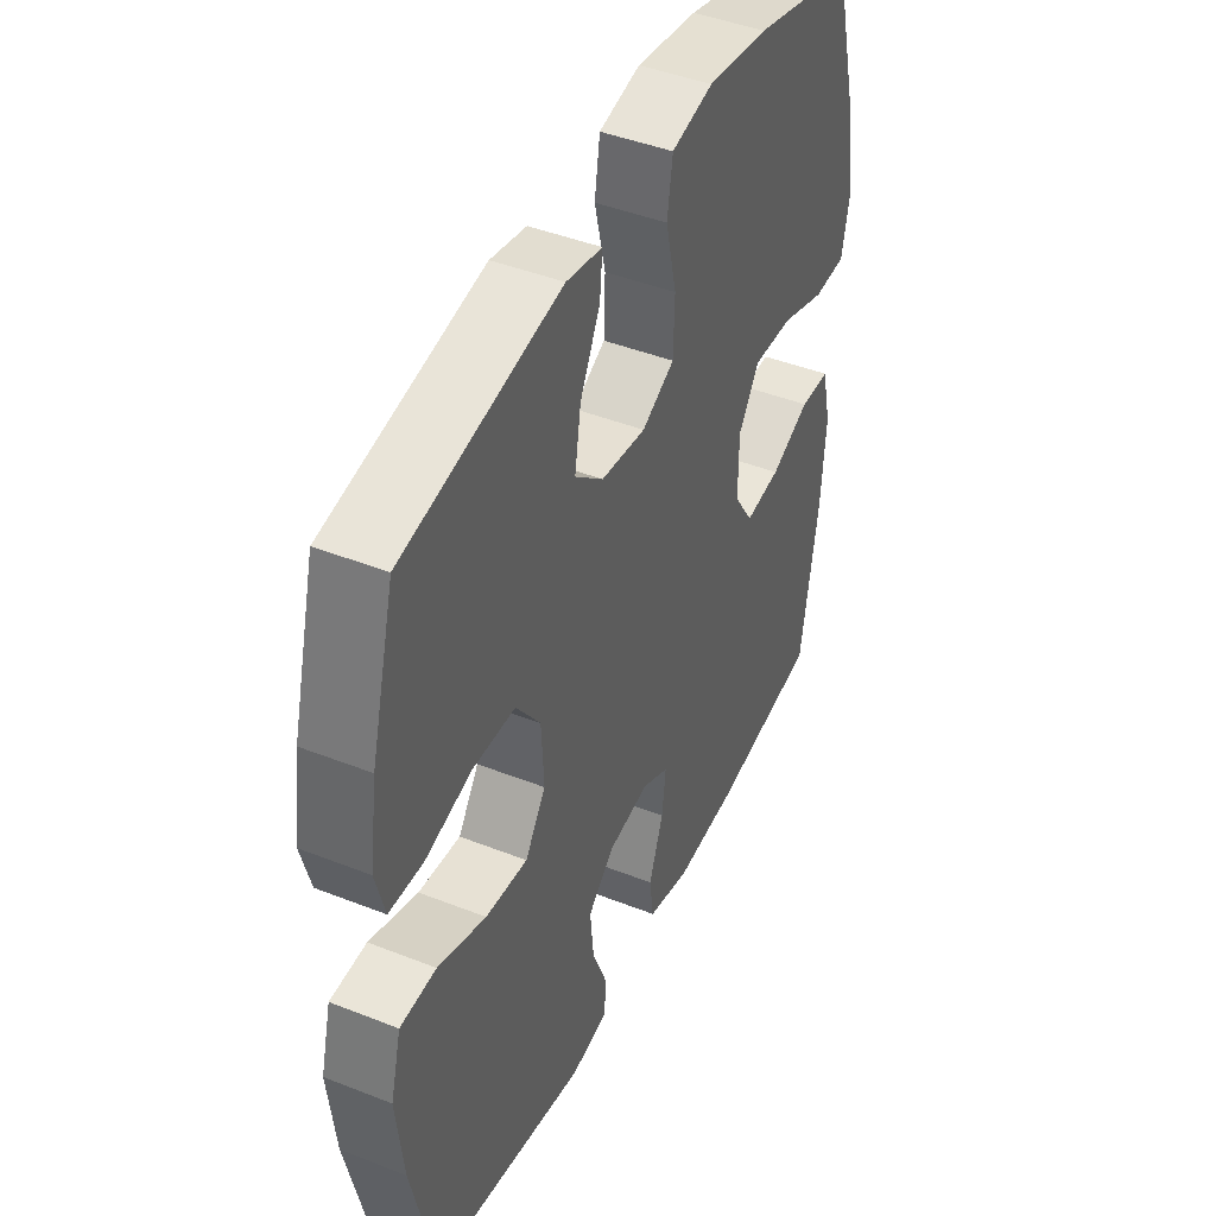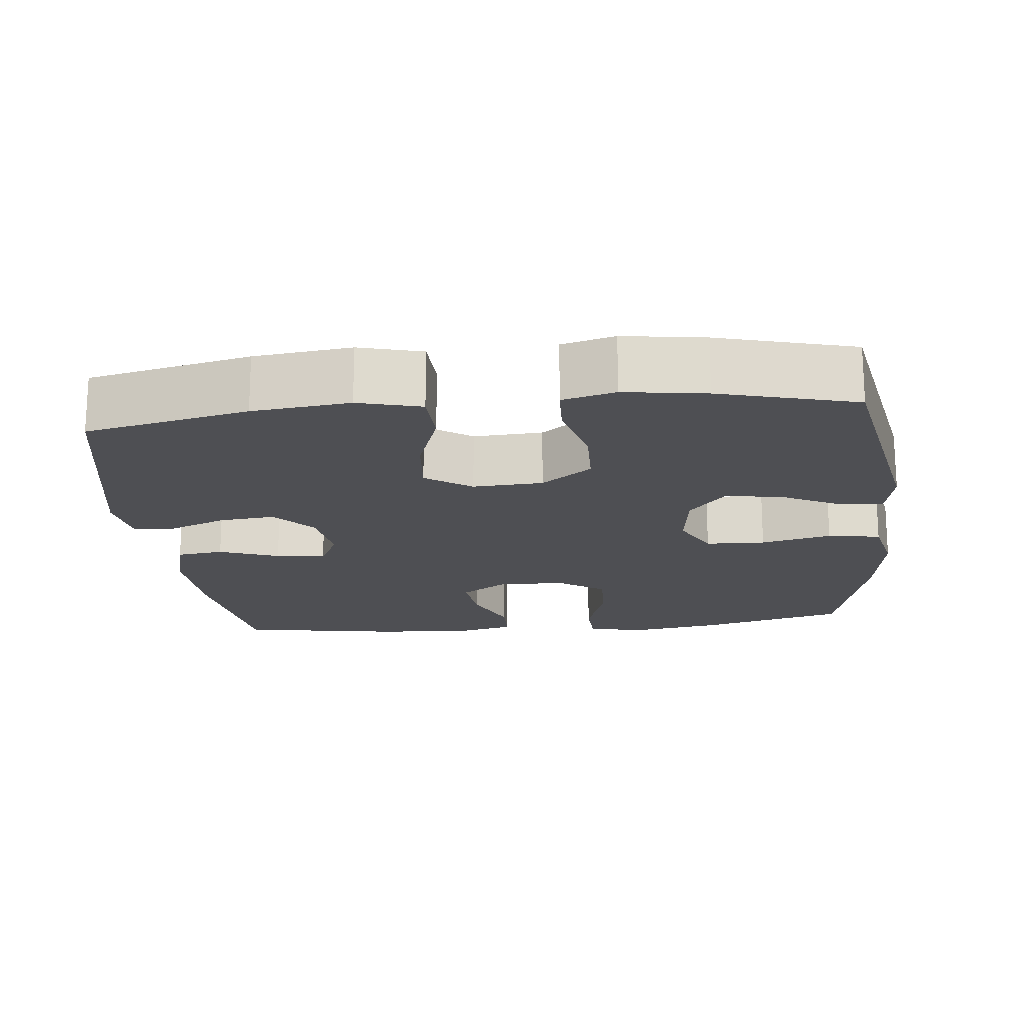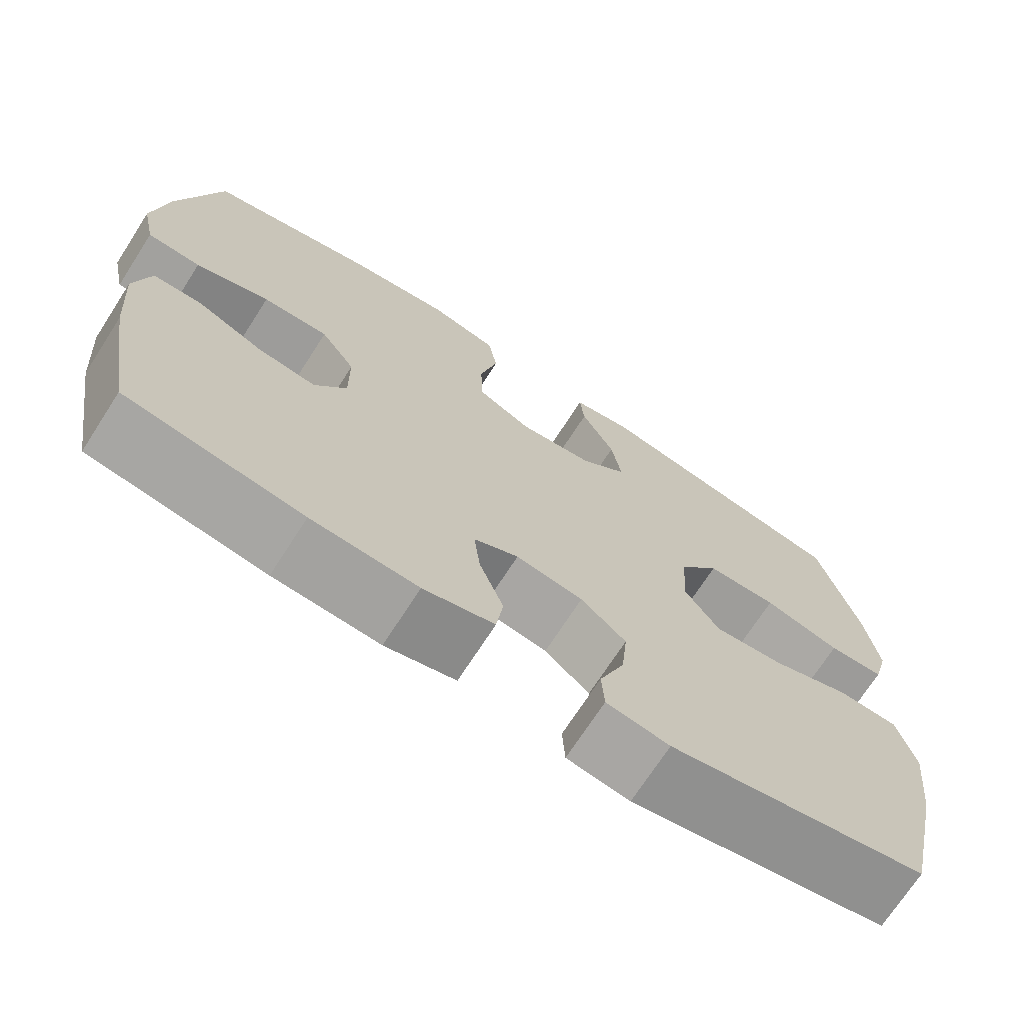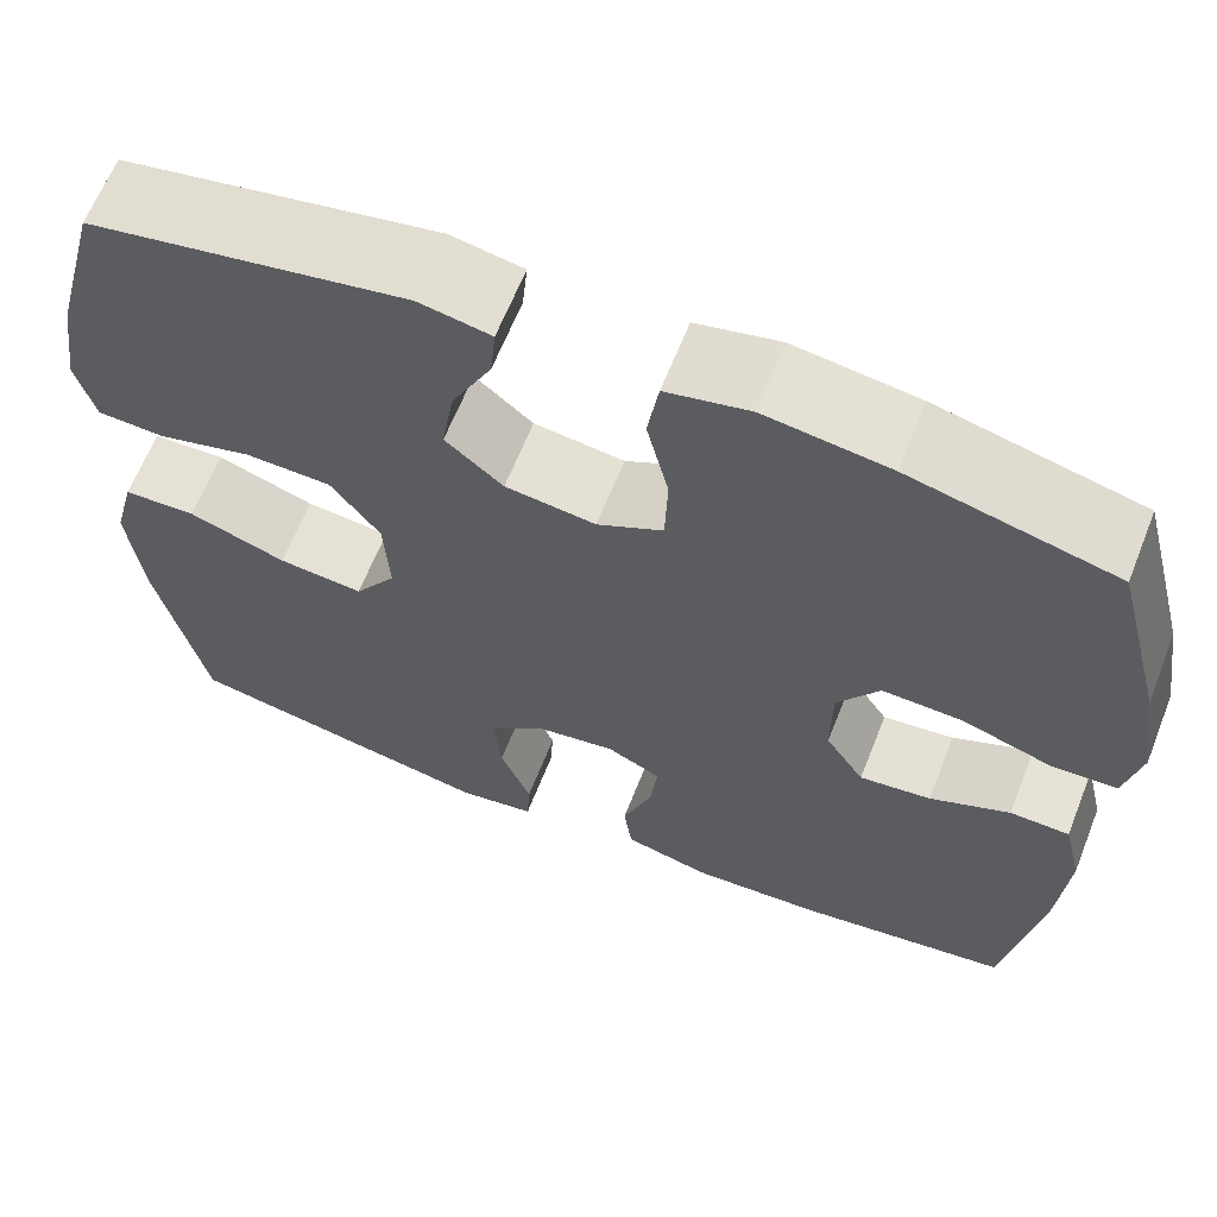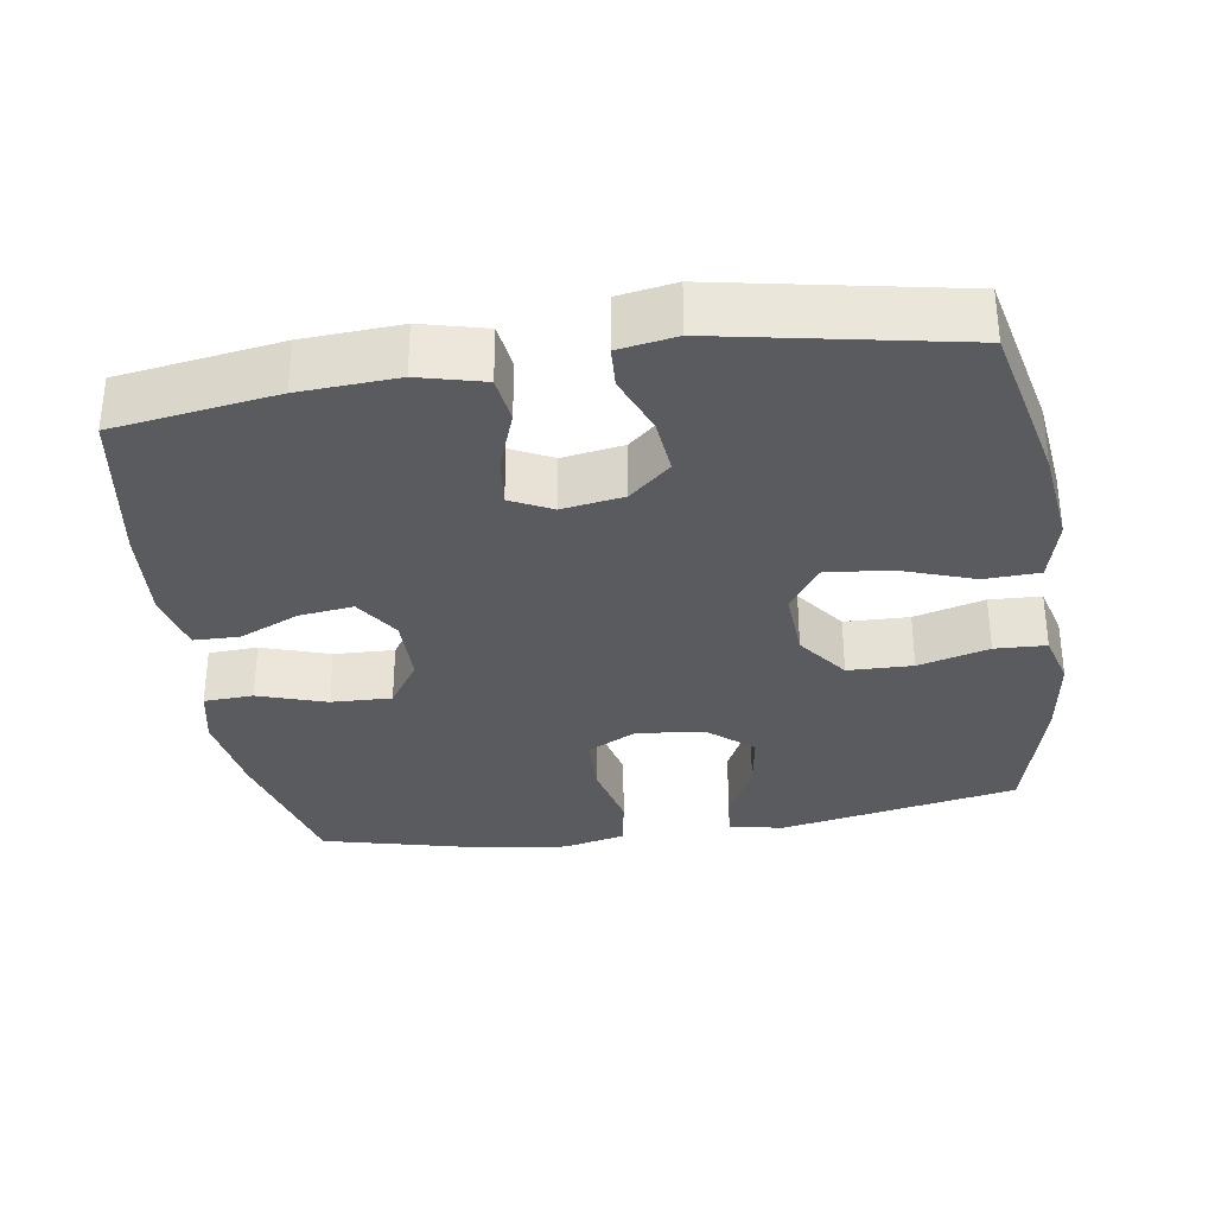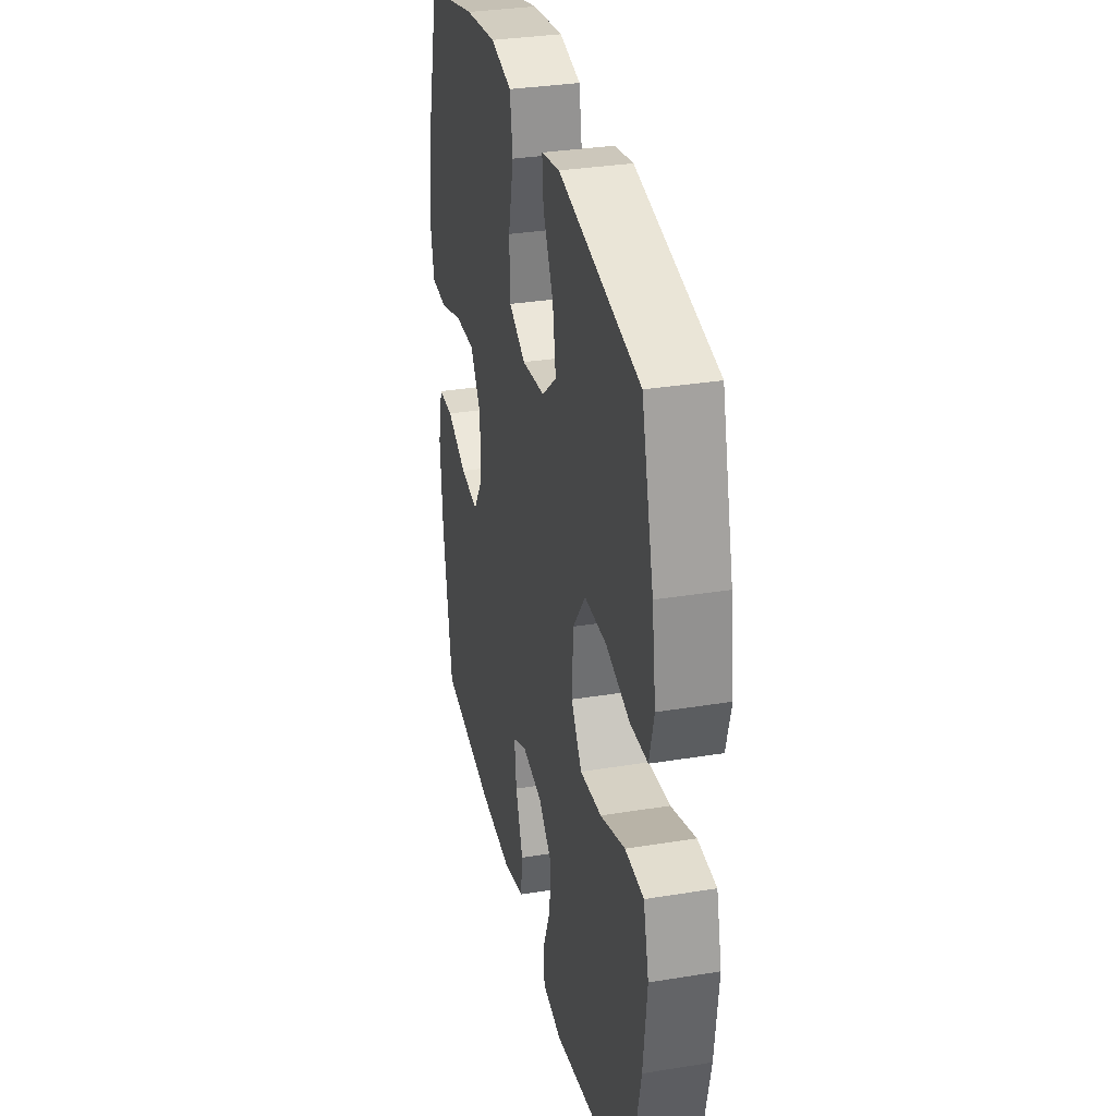
<metadata>
{"format":"obj","ext":"obj","renderer":"f3d","projection":"perspective","resolution":1024,"background":"white","views":[{"elev":44.0,"azim":-65.2,"up":"+Z"},{"elev":-18.2,"azim":-84.0,"up":"+Y"},{"elev":-71.1,"azim":147.2,"up":"+Z"},{"elev":63.9,"azim":21.6,"up":"+Z"},{"elev":-33.0,"azim":-171.1,"up":"+Y"},{"elev":32.6,"azim":-102.8,"up":"+Z"}]}
</metadata>
<code>
o path6774
v -0.1702 0.0375 -0.5673
v -0.08944 0.0375 -0.5542
v -0.08605 0.0375 -0.4968
v -0.1184 0.0375 -0.4149
v -0.1262 0.0375 -0.3365
v -0.06834 0.0375 -0.2861
v 0.01777 0.0375 -0.2726
v 0.0753 0.0375 -0.3013
v 0.06728 0.0375 -0.3709
v 0.03633 0.0375 -0.4549
v 0.04498 0.0375 -0.5205
v 0.1359 0.0375 -0.5437
v 0.2724 0.0375 -0.5363
v 0.4991 0.0375 -0.5031
v 0.5361 0.0375 -0.28
v 0.5463 0.0375 -0.1471
v 0.526 0.0375 -0.06156
v 0.4628 0.0375 -0.05997
v 0.3783 0.0375 -0.09681
v 0.3026 0.0375 -0.1061
v 0.2615 0.0375 -0.04318
v 0.2619 0.0375 0.05201
v 0.3065 0.0375 0.1182
v 0.3913 0.0375 0.1148
v 0.4864 0.0375 0.08351
v 0.5554 0.0375 0.08648
v 0.5723 0.0375 0.1668
v 0.5531 0.0375 0.2909
v 0.4991 0.0375 0.4988
v 0.283 0.0375 0.5526
v 0.1523 0.0375 0.5708
v 0.06395 0.0375 0.5509
v 0.05227 0.0375 0.4769
v 0.07545 0.0375 0.378
v 0.07266 0.0375 0.2944
v 0.003338 0.0375 0.2585
v -0.09213 0.0375 0.2704
v -0.1531 0.0375 0.3224
v -0.14 0.0375 0.4032
v -0.0976 0.0375 0.4877
v -0.09181 0.0375 0.5471
v -0.1683 0.0375 0.5616
v -0.5026 0.0375 0.4988
v -0.5533 0.0375 0.3077
v -0.57 0.0375 0.1935
v -0.5504 0.0375 0.1195
v -0.4785 0.0375 0.1163
v -0.3795 0.0375 0.1428
v -0.2888 0.0375 0.1403
v -0.2365 0.0375 0.0696
v -0.231 0.0375 -0.02828
v -0.2751 0.0375 -0.09258
v -0.3649 0.0375 -0.08378
v -0.4681 0.0375 -0.04743
v -0.5453 0.0375 -0.05035
v -0.5682 0.0375 -0.1385
v -0.5528 0.0375 -0.2748
v -0.5026 0.0375 -0.5031
v -0.1702 -0.0375 -0.5673
v -0.08944 -0.0375 -0.5542
v -0.08605 -0.0375 -0.4968
v -0.1184 -0.0375 -0.4149
v -0.1262 -0.0375 -0.3365
v -0.06834 -0.0375 -0.2861
v 0.01777 -0.0375 -0.2726
v 0.0753 -0.0375 -0.3013
v 0.06728 -0.0375 -0.3709
v 0.03633 -0.0375 -0.4549
v 0.04498 -0.0375 -0.5205
v 0.1359 -0.0375 -0.5437
v 0.2724 -0.0375 -0.5363
v 0.4991 -0.0375 -0.5031
v 0.5361 -0.0375 -0.28
v 0.5463 -0.0375 -0.1471
v 0.526 -0.0375 -0.06156
v 0.4628 -0.0375 -0.05997
v 0.3783 -0.0375 -0.09681
v 0.3026 -0.0375 -0.1061
v 0.2615 -0.0375 -0.04318
v 0.2619 -0.0375 0.05201
v 0.3065 -0.0375 0.1182
v 0.3913 -0.0375 0.1148
v 0.4864 -0.0375 0.08351
v 0.5554 -0.0375 0.08648
v 0.5723 -0.0375 0.1668
v 0.5531 -0.0375 0.2909
v 0.4991 -0.0375 0.4988
v 0.283 -0.0375 0.5526
v 0.1523 -0.0375 0.5708
v 0.06395 -0.0375 0.5509
v 0.05227 -0.0375 0.4769
v 0.07545 -0.0375 0.378
v 0.07266 -0.0375 0.2944
v 0.003338 -0.0375 0.2585
v -0.09213 -0.0375 0.2704
v -0.1531 -0.0375 0.3224
v -0.14 -0.0375 0.4032
v -0.0976 -0.0375 0.4877
v -0.09181 -0.0375 0.5471
v -0.1683 -0.0375 0.5616
v -0.5026 -0.0375 0.4988
v -0.5533 -0.0375 0.3077
v -0.57 -0.0375 0.1935
v -0.5504 -0.0375 0.1195
v -0.4785 -0.0375 0.1163
v -0.3795 -0.0375 0.1428
v -0.2888 -0.0375 0.1403
v -0.2365 -0.0375 0.0696
v -0.231 -0.0375 -0.02828
v -0.2751 -0.0375 -0.09258
v -0.3649 -0.0375 -0.08378
v -0.4681 -0.0375 -0.04743
v -0.5453 -0.0375 -0.05035
v -0.5682 -0.0375 -0.1385
v -0.5528 -0.0375 -0.2748
v -0.5026 -0.0375 -0.5031
v -0.5533 0.0375 0.3077
v -0.57 0.0375 0.1935
v -0.5504 0.0375 0.1195
v -0.5504 0.0375 0.1195
v -0.5453 0.0375 -0.05035
v -0.5453 0.0375 -0.05035
v -0.5682 0.0375 -0.1385
v -0.5528 0.0375 -0.2748
v -0.4785 0.0375 0.1163
v -0.4681 0.0375 -0.04743
v -0.5026 0.0375 0.4988
v -0.5026 0.0375 0.4988
v -0.5026 0.0375 -0.5031
v -0.5026 0.0375 -0.5031
v -0.3795 0.0375 0.1428
v -0.3649 0.0375 -0.08378
v -0.2888 0.0375 0.1403
v -0.2751 0.0375 -0.09258
v -0.2751 0.0375 -0.09258
v -0.1702 0.0375 -0.5673
v -0.1683 0.0375 0.5616
v -0.2365 0.0375 0.0696
v -0.231 0.0375 -0.02828
v -0.1184 0.0375 -0.4149
v -0.1262 0.0375 -0.3365
v -0.08944 0.0375 -0.5542
v -0.08944 0.0375 -0.5542
v -0.09181 0.0375 0.5471
v -0.09181 0.0375 0.5471
v -0.1531 0.0375 0.3224
v -0.14 0.0375 0.4032
v -0.09213 0.0375 0.2704
v -0.0976 0.0375 0.4877
v -0.06834 0.0375 -0.2861
v -0.08605 0.0375 -0.4968
v 0.003338 0.0375 0.2585
v 0.01777 0.0375 -0.2726
v 0.07266 0.0375 0.2944
v 0.07266 0.0375 0.2944
v 0.0753 0.0375 -0.3013
v 0.0753 0.0375 -0.3013
v 0.06728 0.0375 -0.3709
v 0.03633 0.0375 -0.4549
v 0.04498 0.0375 -0.5205
v 0.04498 0.0375 -0.5205
v 0.1359 0.0375 -0.5437
v 0.06395 0.0375 0.5509
v 0.06395 0.0375 0.5509
v 0.05227 0.0375 0.4769
v 0.07545 0.0375 0.378
v 0.1523 0.0375 0.5708
v 0.2724 0.0375 -0.5363
v 0.283 0.0375 0.5526
v 0.2615 0.0375 -0.04318
v 0.2619 0.0375 0.05201
v 0.3026 0.0375 -0.1061
v 0.3026 0.0375 -0.1061
v 0.3065 0.0375 0.1182
v 0.3783 0.0375 -0.09681
v 0.3913 0.0375 0.1148
v 0.4628 0.0375 -0.05997
v 0.4864 0.0375 0.08351
v 0.4991 0.0375 0.4988
v 0.4991 0.0375 0.4988
v 0.526 0.0375 -0.06156
v 0.526 0.0375 -0.06156
v 0.4991 0.0375 -0.5031
v 0.4991 0.0375 -0.5031
v 0.5554 0.0375 0.08648
v 0.5554 0.0375 0.08648
v 0.5361 0.0375 -0.28
v 0.5531 0.0375 0.2909
v 0.5463 0.0375 -0.1471
v 0.5723 0.0375 0.1668
v -0.5533 -0.0375 0.3077
v -0.57 -0.0375 0.1935
v -0.5504 -0.0375 0.1195
v -0.5504 -0.0375 0.1195
v -0.5453 -0.0375 -0.05035
v -0.5453 -0.0375 -0.05035
v -0.5682 -0.0375 -0.1385
v -0.5528 -0.0375 -0.2748
v -0.4785 -0.0375 0.1163
v -0.4681 -0.0375 -0.04743
v -0.5026 -0.0375 0.4988
v -0.5026 -0.0375 0.4988
v -0.5026 -0.0375 -0.5031
v -0.5026 -0.0375 -0.5031
v -0.3795 -0.0375 0.1428
v -0.3649 -0.0375 -0.08378
v -0.2888 -0.0375 0.1403
v -0.2751 -0.0375 -0.09258
v -0.2751 -0.0375 -0.09258
v -0.1702 -0.0375 -0.5673
v -0.1683 -0.0375 0.5616
v -0.2365 -0.0375 0.0696
v -0.231 -0.0375 -0.02828
v -0.1184 -0.0375 -0.4149
v -0.1262 -0.0375 -0.3365
v -0.08944 -0.0375 -0.5542
v -0.08944 -0.0375 -0.5542
v -0.09181 -0.0375 0.5471
v -0.09181 -0.0375 0.5471
v -0.1531 -0.0375 0.3224
v -0.14 -0.0375 0.4032
v -0.09213 -0.0375 0.2704
v -0.0976 -0.0375 0.4877
v -0.06834 -0.0375 -0.2861
v -0.08605 -0.0375 -0.4968
v 0.003338 -0.0375 0.2585
v 0.01777 -0.0375 -0.2726
v 0.07266 -0.0375 0.2944
v 0.07266 -0.0375 0.2944
v 0.0753 -0.0375 -0.3013
v 0.0753 -0.0375 -0.3013
v 0.06728 -0.0375 -0.3709
v 0.03633 -0.0375 -0.4549
v 0.04498 -0.0375 -0.5205
v 0.04498 -0.0375 -0.5205
v 0.1359 -0.0375 -0.5437
v 0.06395 -0.0375 0.5509
v 0.06395 -0.0375 0.5509
v 0.05227 -0.0375 0.4769
v 0.07545 -0.0375 0.378
v 0.1523 -0.0375 0.5708
v 0.2724 -0.0375 -0.5363
v 0.283 -0.0375 0.5526
v 0.2615 -0.0375 -0.04318
v 0.2619 -0.0375 0.05201
v 0.3026 -0.0375 -0.1061
v 0.3026 -0.0375 -0.1061
v 0.3065 -0.0375 0.1182
v 0.3783 -0.0375 -0.09681
v 0.3913 -0.0375 0.1148
v 0.4628 -0.0375 -0.05997
v 0.4864 -0.0375 0.08351
v 0.4991 -0.0375 0.4988
v 0.4991 -0.0375 0.4988
v 0.526 -0.0375 -0.06156
v 0.526 -0.0375 -0.06156
v 0.4991 -0.0375 -0.5031
v 0.4991 -0.0375 -0.5031
v 0.5554 -0.0375 0.08648
v 0.5554 -0.0375 0.08648
v 0.5361 -0.0375 -0.28
v 0.5531 -0.0375 0.2909
v 0.5463 -0.0375 -0.1471
v 0.5723 -0.0375 0.1668
f 191 220 201
f 198 206 197
f 242 230 232
f 263 249 261
f 227 213 224
f 199 192 193
f 243 240 248
f 212 226 222
f 242 246 230
f 212 222 207
f 221 223 211
f 210 214 203
f 246 244 230
f 244 213 227
f 230 244 227
f 198 208 206
f 215 208 198
f 222 220 207
f 250 262 248
f 264 262 250
f 261 246 242
f 205 191 192
f 214 215 203
f 242 232 236
f 245 213 244
f 220 191 205
f 207 220 205
f 213 208 224
f 248 228 245
f 224 208 215
f 214 210 225
f 236 233 234
f 236 232 233
f 240 241 239
f 246 261 249
f 248 262 243
f 253 243 262
f 245 226 213
f 205 192 199
f 255 251 263
f 201 221 211
f 252 264 250
f 245 228 226
f 213 226 212
f 249 263 251
f 259 264 252
f 241 240 243
f 239 241 237
f 211 223 218
f 228 248 240
f 197 200 195
f 206 200 197
f 257 261 242
f 225 210 216
f 201 220 221
f 203 215 198
f 44 45 103 102
f 45 120 194 103
f 122 56 114 196
f 56 57 115 114
f 46 47 105 104
f 54 55 113 112
f 128 44 102 202
f 57 130 204 115
f 47 48 106 105
f 53 54 112 111
f 48 49 107 106
f 135 53 111 209
f 58 1 59 116
f 42 43 101 100
f 49 50 108 107
f 51 52 110 109
f 50 51 109 108
f 4 5 63 62
f 1 143 217 59
f 145 42 100 219
f 38 39 97 96
f 37 38 96 95
f 40 41 99 98
f 39 40 98 97
f 5 6 64 63
f 3 4 62 61
f 2 3 61 60
f 36 37 95 94
f 6 7 65 64
f 155 36 94 229
f 7 157 231 65
f 9 10 68 67
f 10 161 235 68
f 11 12 70 69
f 164 33 91 238
f 33 34 92 91
f 31 32 90 89
f 8 9 67 66
f 34 35 93 92
f 12 13 71 70
f 30 31 89 88
f 21 22 80 79
f 173 21 79 247
f 22 23 81 80
f 19 20 78 77
f 23 24 82 81
f 18 19 77 76
f 24 25 83 82
f 180 30 88 254
f 182 18 76 256
f 13 184 258 71
f 25 186 260 83
f 14 15 73 72
f 28 29 87 86
f 16 17 75 74
f 15 16 74 73
f 27 28 86 85
f 26 27 85 84
f 117 127 146
f 124 123 132
f 168 158 156
f 189 187 175
f 153 150 139
f 125 119 118
f 169 174 166
f 138 148 152
f 168 156 172
f 138 133 148
f 147 137 149
f 136 129 140
f 172 156 170
f 170 153 139
f 156 153 170
f 124 132 134
f 141 124 134
f 148 133 146
f 176 174 188
f 190 176 188
f 187 168 172
f 131 118 117
f 140 129 141
f 168 162 158
f 171 170 139
f 146 131 117
f 133 131 146
f 139 150 134
f 174 171 154
f 150 141 134
f 140 151 136
f 162 160 159
f 162 159 158
f 166 165 167
f 172 175 187
f 174 169 188
f 179 188 169
f 171 139 152
f 131 125 118
f 181 189 177
f 127 137 147
f 178 176 190
f 171 152 154
f 139 138 152
f 175 177 189
f 185 178 190
f 167 169 166
f 165 163 167
f 137 144 149
f 154 166 174
f 123 121 126
f 132 123 126
f 183 168 187
f 151 142 136
f 127 147 146
f 129 124 141

</code>
